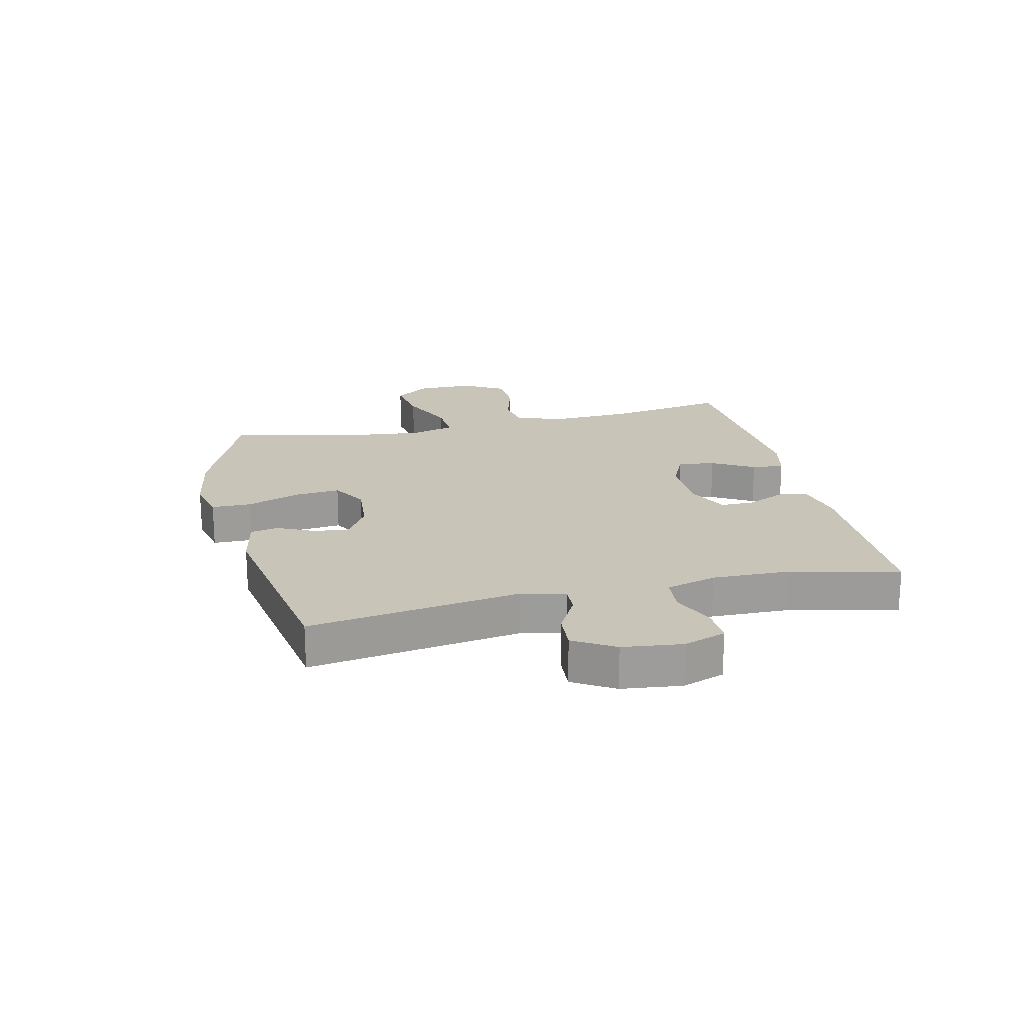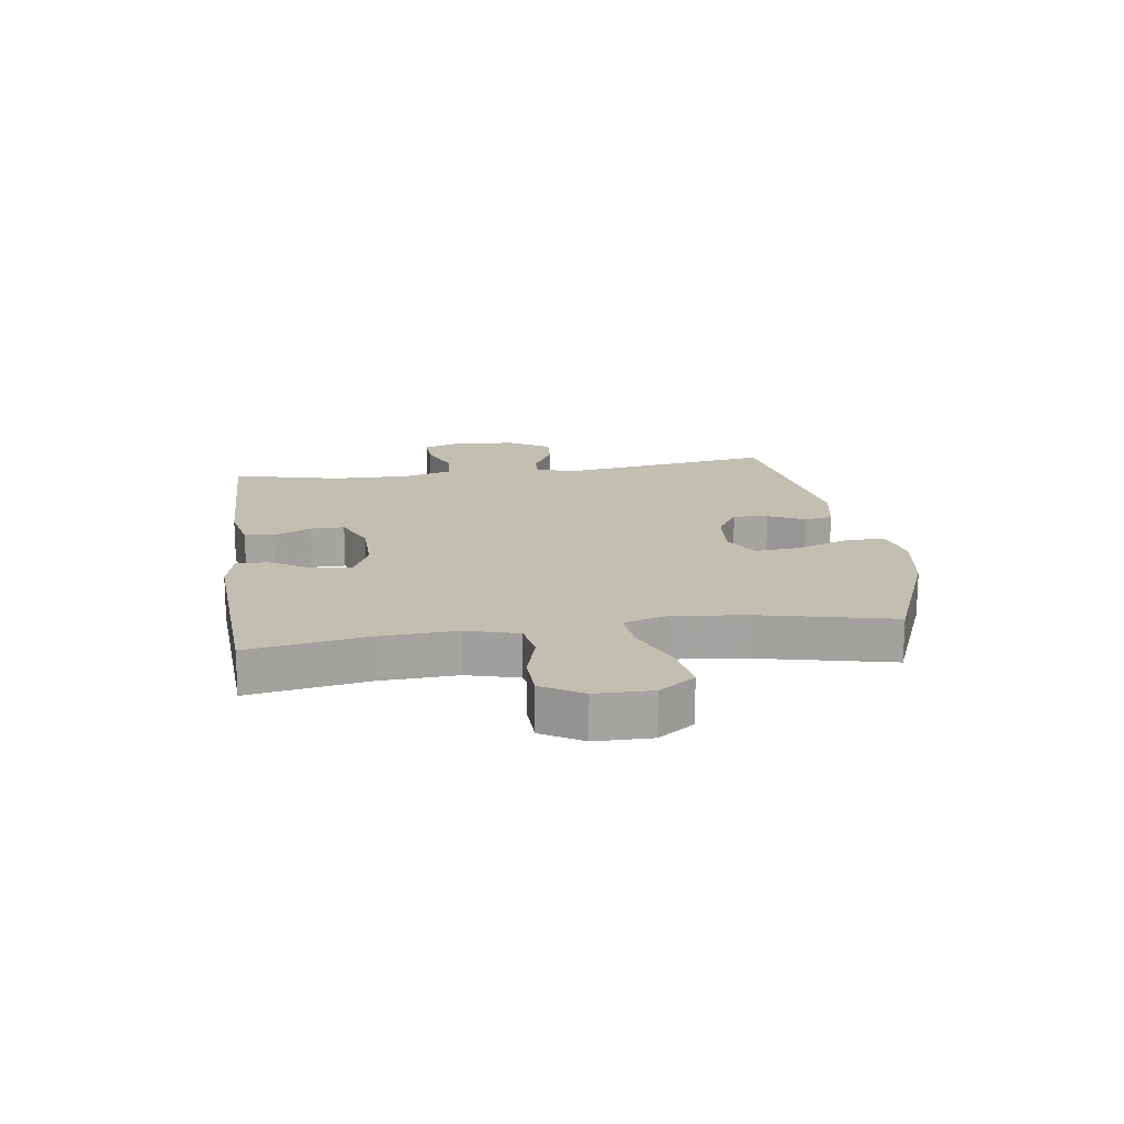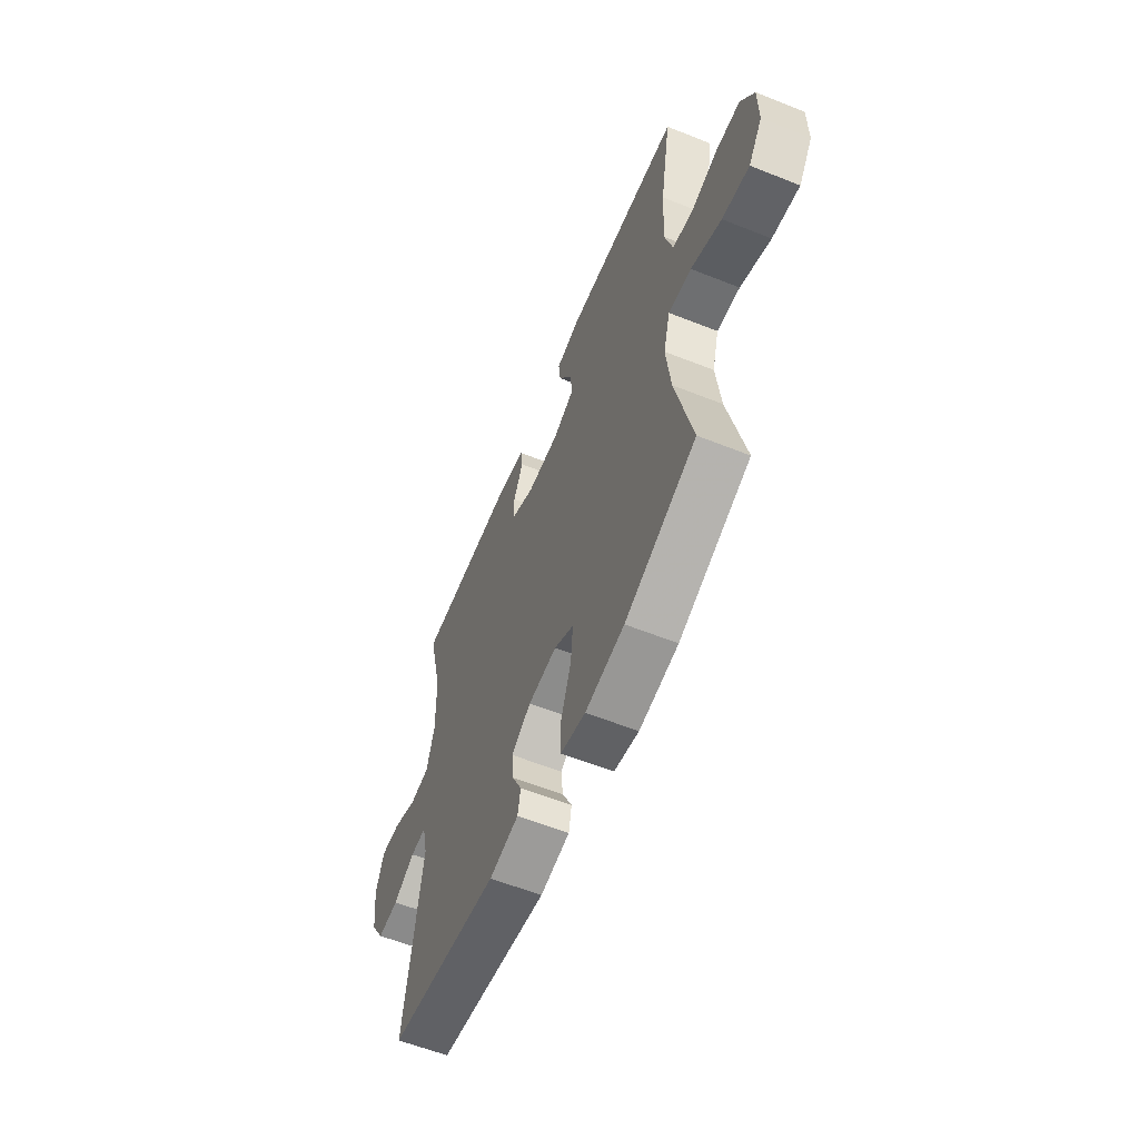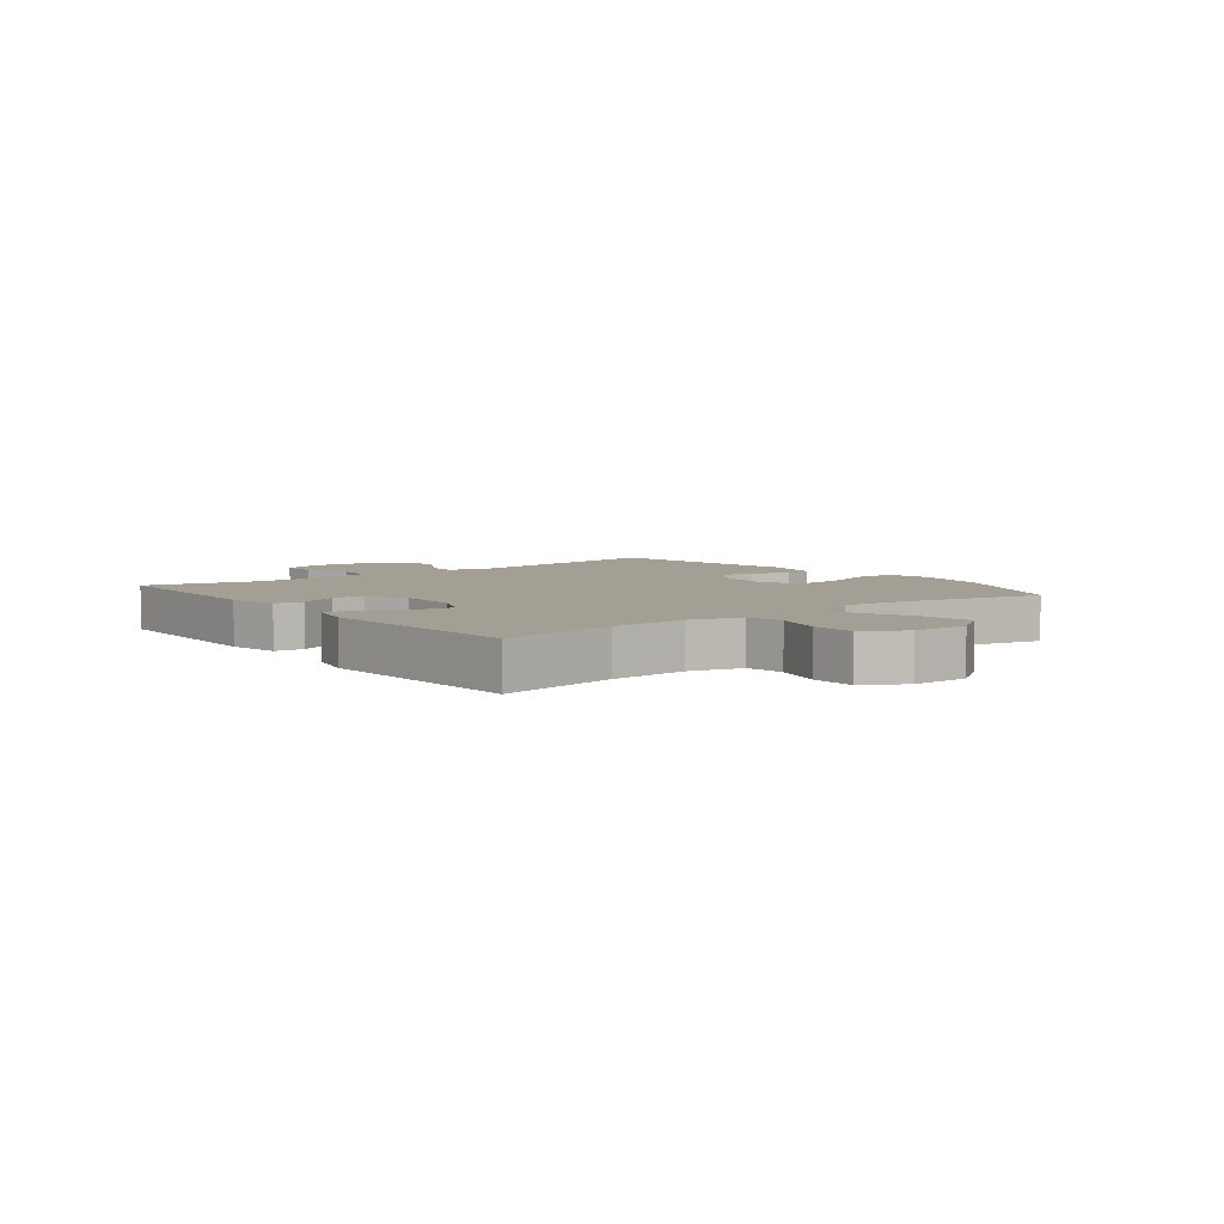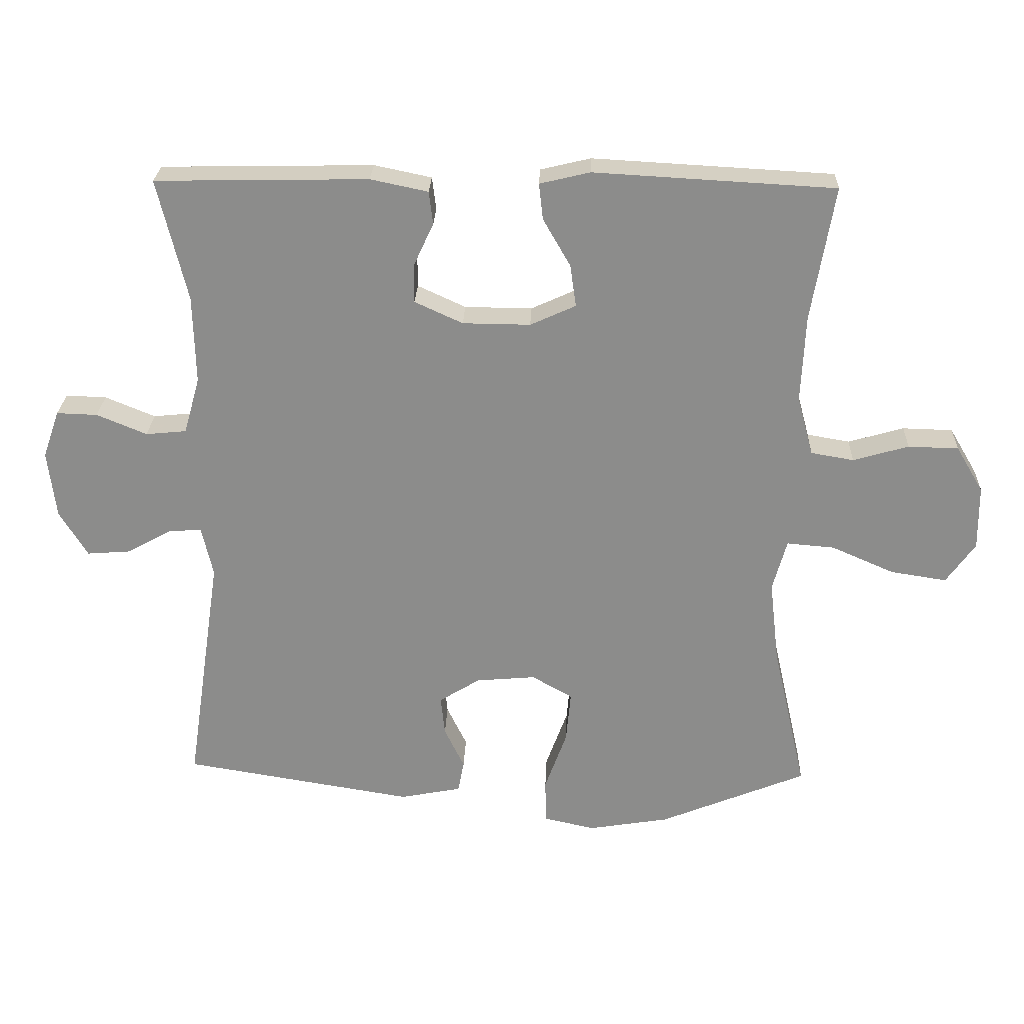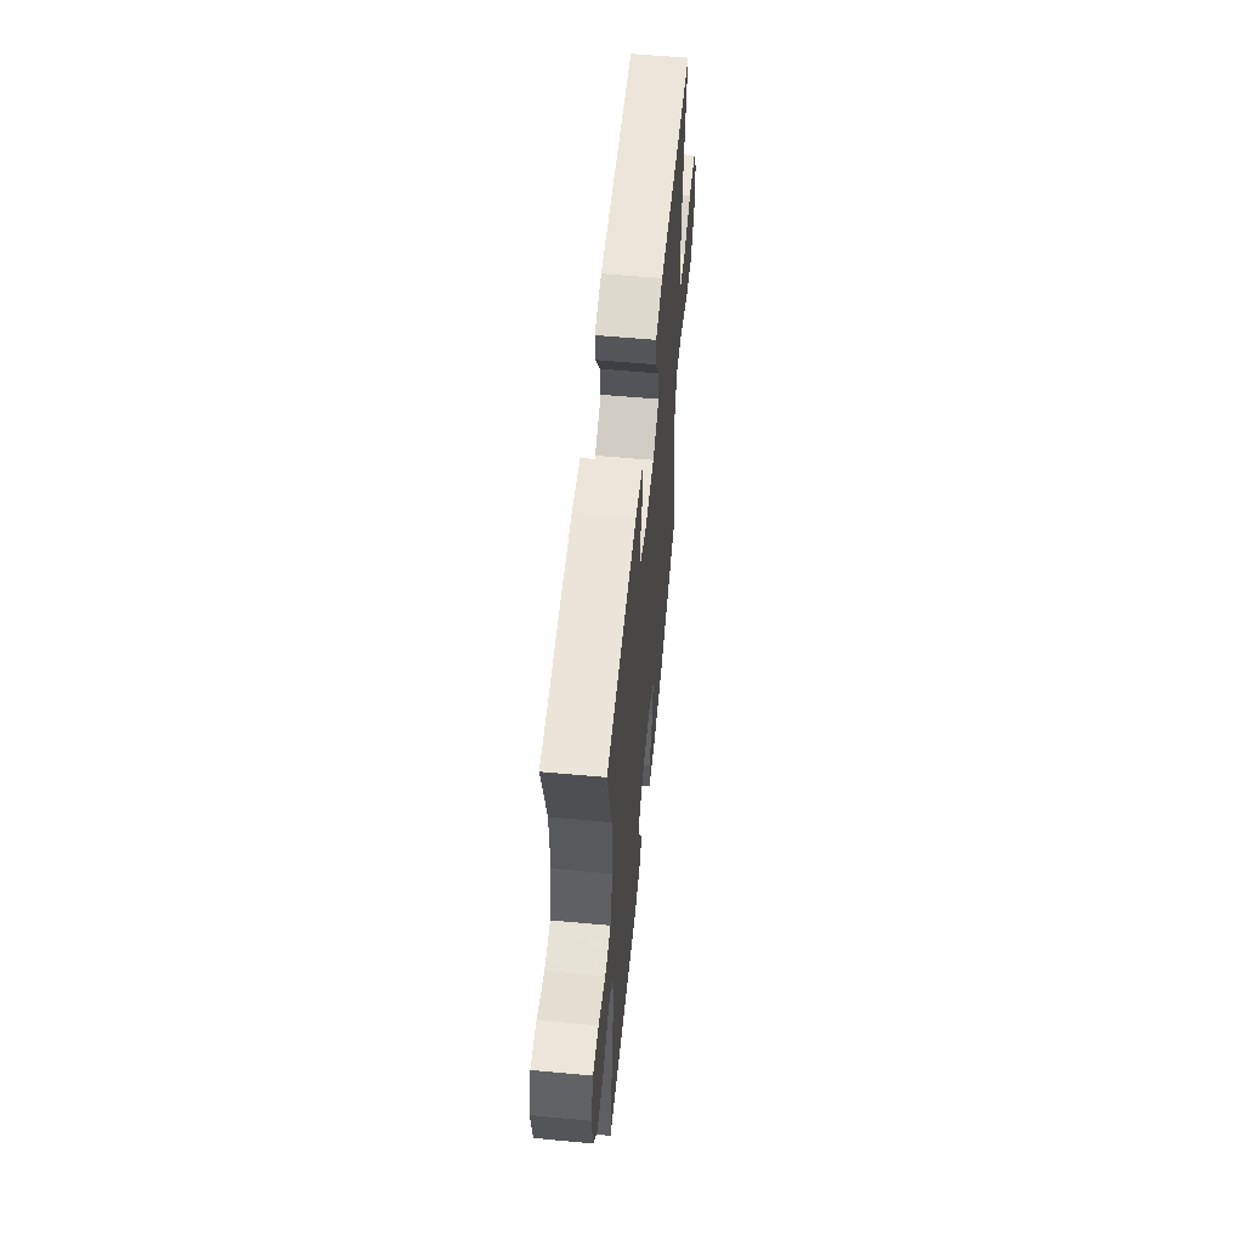
<metadata>
{"format":"obj","ext":"obj","renderer":"f3d","projection":"perspective","resolution":1024,"background":"white","views":[{"elev":20.1,"azim":-103.2,"up":"+Y"},{"elev":17.1,"azim":81.8,"up":"+Y"},{"elev":-59.2,"azim":67.7,"up":"+Z"},{"elev":5.5,"azim":52.1,"up":"+Y"},{"elev":25.6,"azim":2.1,"up":"+Z"},{"elev":58.2,"azim":-84.5,"up":"+Z"}]}
</metadata>
<code>
v -0.5 0.07 0.5
v -0.182 0.07 0.506
v -0.096 0.07 0.488
v -0.09 0.07 0.439
v -0.12 0.07 0.374
v -0.12 0.07 0.317
v -0.048 0.07 0.284
v 0.053 0.07 0.283
v 0.121 0.07 0.314
v 0.112 0.07 0.377
v 0.071 0.07 0.448
v 0.065 0.07 0.502
v 0.14 0.07 0.52
v 0.5 0.07 0.5
v 0.466 0.07 0.299
v 0.46 0.07 0.168
v 0.484 0.07 0.08
v 0.548 0.07 0.069
v 0.631 0.07 0.093
v 0.706 0.07 0.091
v 0.747 0.07 0.022
v 0.748 0.07 -0.074
v 0.705 0.07 -0.135
v 0.621 0.07 -0.122
v 0.527 0.07 -0.081
v 0.456 0.07 -0.075
v 0.435 0.07 -0.152
v 0.449 0.07 -0.275
v 0.5 0.07 -0.5
v 0.28 0.07 -0.59
v 0.159 0.07 -0.61
v 0.082 0.07 -0.593
v 0.081 0.07 -0.526
v 0.114 0.07 -0.435
v 0.121 0.07 -0.358
v 0.06 0.07 -0.323
v -0.029 0.07 -0.331
v -0.09 0.07 -0.369
v -0.084 0.07 -0.428
v -0.054 0.07 -0.49
v -0.063 0.07 -0.538
v -0.155 0.07 -0.556
v -0.5 0.07 -0.5
v -0.447 0.07 -0.143
v -0.464 0.07 -0.068
v -0.513 0.07 -0.071
v -0.58 0.07 -0.108
v -0.645 0.07 -0.113
v -0.687 0.07 -0.044
v -0.699 0.07 0.057
v -0.674 0.07 0.128
v -0.613 0.07 0.126
v -0.538 0.07 0.095
v -0.477 0.07 0.101
v -0.453 0.07 0.186
v -0.456 0.07 0.317
v -0.5 0 0.5
v -0.182 0 0.506
v -0.096 0 0.488
v -0.09 0 0.439
v -0.12 0 0.374
v -0.12 0 0.317
v -0.048 0 0.284
v 0.053 0 0.283
v 0.121 0 0.314
v 0.112 0 0.377
v 0.071 0 0.448
v 0.065 0 0.502
v 0.14 0 0.52
v 0.5 0 0.5
v 0.466 0 0.299
v 0.46 0 0.168
v 0.484 0 0.08
v 0.548 0 0.069
v 0.631 0 0.093
v 0.706 0 0.091
v 0.747 0 0.022
v 0.748 0 -0.074
v 0.705 0 -0.135
v 0.621 0 -0.122
v 0.527 0 -0.081
v 0.456 0 -0.075
v 0.435 0 -0.152
v 0.449 0 -0.275
v 0.5 0 -0.5
v 0.28 0 -0.59
v 0.159 0 -0.61
v 0.082 0 -0.593
v 0.081 0 -0.526
v 0.114 0 -0.435
v 0.121 0 -0.358
v 0.06 0 -0.323
v -0.029 0 -0.331
v -0.09 0 -0.369
v -0.084 0 -0.428
v -0.054 0 -0.49
v -0.063 0 -0.538
v -0.155 0 -0.556
v -0.5 0 -0.5
v -0.447 0 -0.143
v -0.464 0 -0.068
v -0.513 0 -0.071
v -0.58 0 -0.108
v -0.645 0 -0.113
v -0.687 0 -0.044
v -0.699 0 0.057
v -0.674 0 0.128
v -0.613 0 0.126
v -0.538 0 0.095
v -0.477 0 0.101
v -0.453 0 0.186
v -0.456 0 0.317
f 50 51 52 53
f 50 53 54
f 49 50 54
f 46 47 48 49
f 45 46 49 54
f 44 45 54 55
f 42 43 44
f 39 40 41 42
f 38 39 42 44
f 37 38 44 55
f 31 32 33 34
f 31 34 35
f 28 29 30 31
f 27 28 31 35
f 26 27 35 36
f 22 23 24 25
f 22 25 26
f 21 22 26
f 18 19 20 21
f 17 18 21 26
f 16 17 26 36
f 12 13 14 15
f 10 11 12 15
f 9 10 15 16
f 8 9 16 36
f 2 3 4 5
f 56 1 2 5
f 56 5 6
f 55 56 6 7
f 36 37 55
f 7 8 36 55
f 109 108 107 106
f 110 109 106
f 110 106 105
f 105 104 103 102
f 110 105 102 101
f 111 110 101 100
f 100 99 98
f 98 97 96 95
f 100 98 95 94
f 111 100 94 93
f 90 89 88 87
f 91 90 87
f 87 86 85 84
f 91 87 84 83
f 92 91 83 82
f 81 80 79 78
f 82 81 78
f 82 78 77
f 77 76 75 74
f 82 77 74 73
f 92 82 73 72
f 71 70 69 68
f 71 68 67 66
f 72 71 66 65
f 92 72 65 64
f 61 60 59 58
f 61 58 57 112
f 62 61 112
f 63 62 112 111
f 111 93 92
f 111 92 64 63
f 1 57 58 2
f 2 58 59 3
f 3 59 60 4
f 4 60 61 5
f 5 61 62 6
f 6 62 63 7
f 7 63 64 8
f 8 64 65 9
f 9 65 66 10
f 10 66 67 11
f 11 67 68 12
f 12 68 69 13
f 13 69 70 14
f 14 70 71 15
f 15 71 72 16
f 16 72 73 17
f 17 73 74 18
f 18 74 75 19
f 19 75 76 20
f 20 76 77 21
f 21 77 78 22
f 22 78 79 23
f 23 79 80 24
f 24 80 81 25
f 25 81 82 26
f 26 82 83 27
f 27 83 84 28
f 28 84 85 29
f 29 85 86 30
f 30 86 87 31
f 31 87 88 32
f 32 88 89 33
f 33 89 90 34
f 34 90 91 35
f 35 91 92 36
f 36 92 93 37
f 37 93 94 38
f 38 94 95 39
f 39 95 96 40
f 40 96 97 41
f 41 97 98 42
f 42 98 99 43
f 43 99 100 44
f 44 100 101 45
f 45 101 102 46
f 46 102 103 47
f 47 103 104 48
f 48 104 105 49
f 49 105 106 50
f 50 106 107 51
f 51 107 108 52
f 52 108 109 53
f 53 109 110 54
f 54 110 111 55
f 55 111 112 56
f 56 112 57 1

</code>
